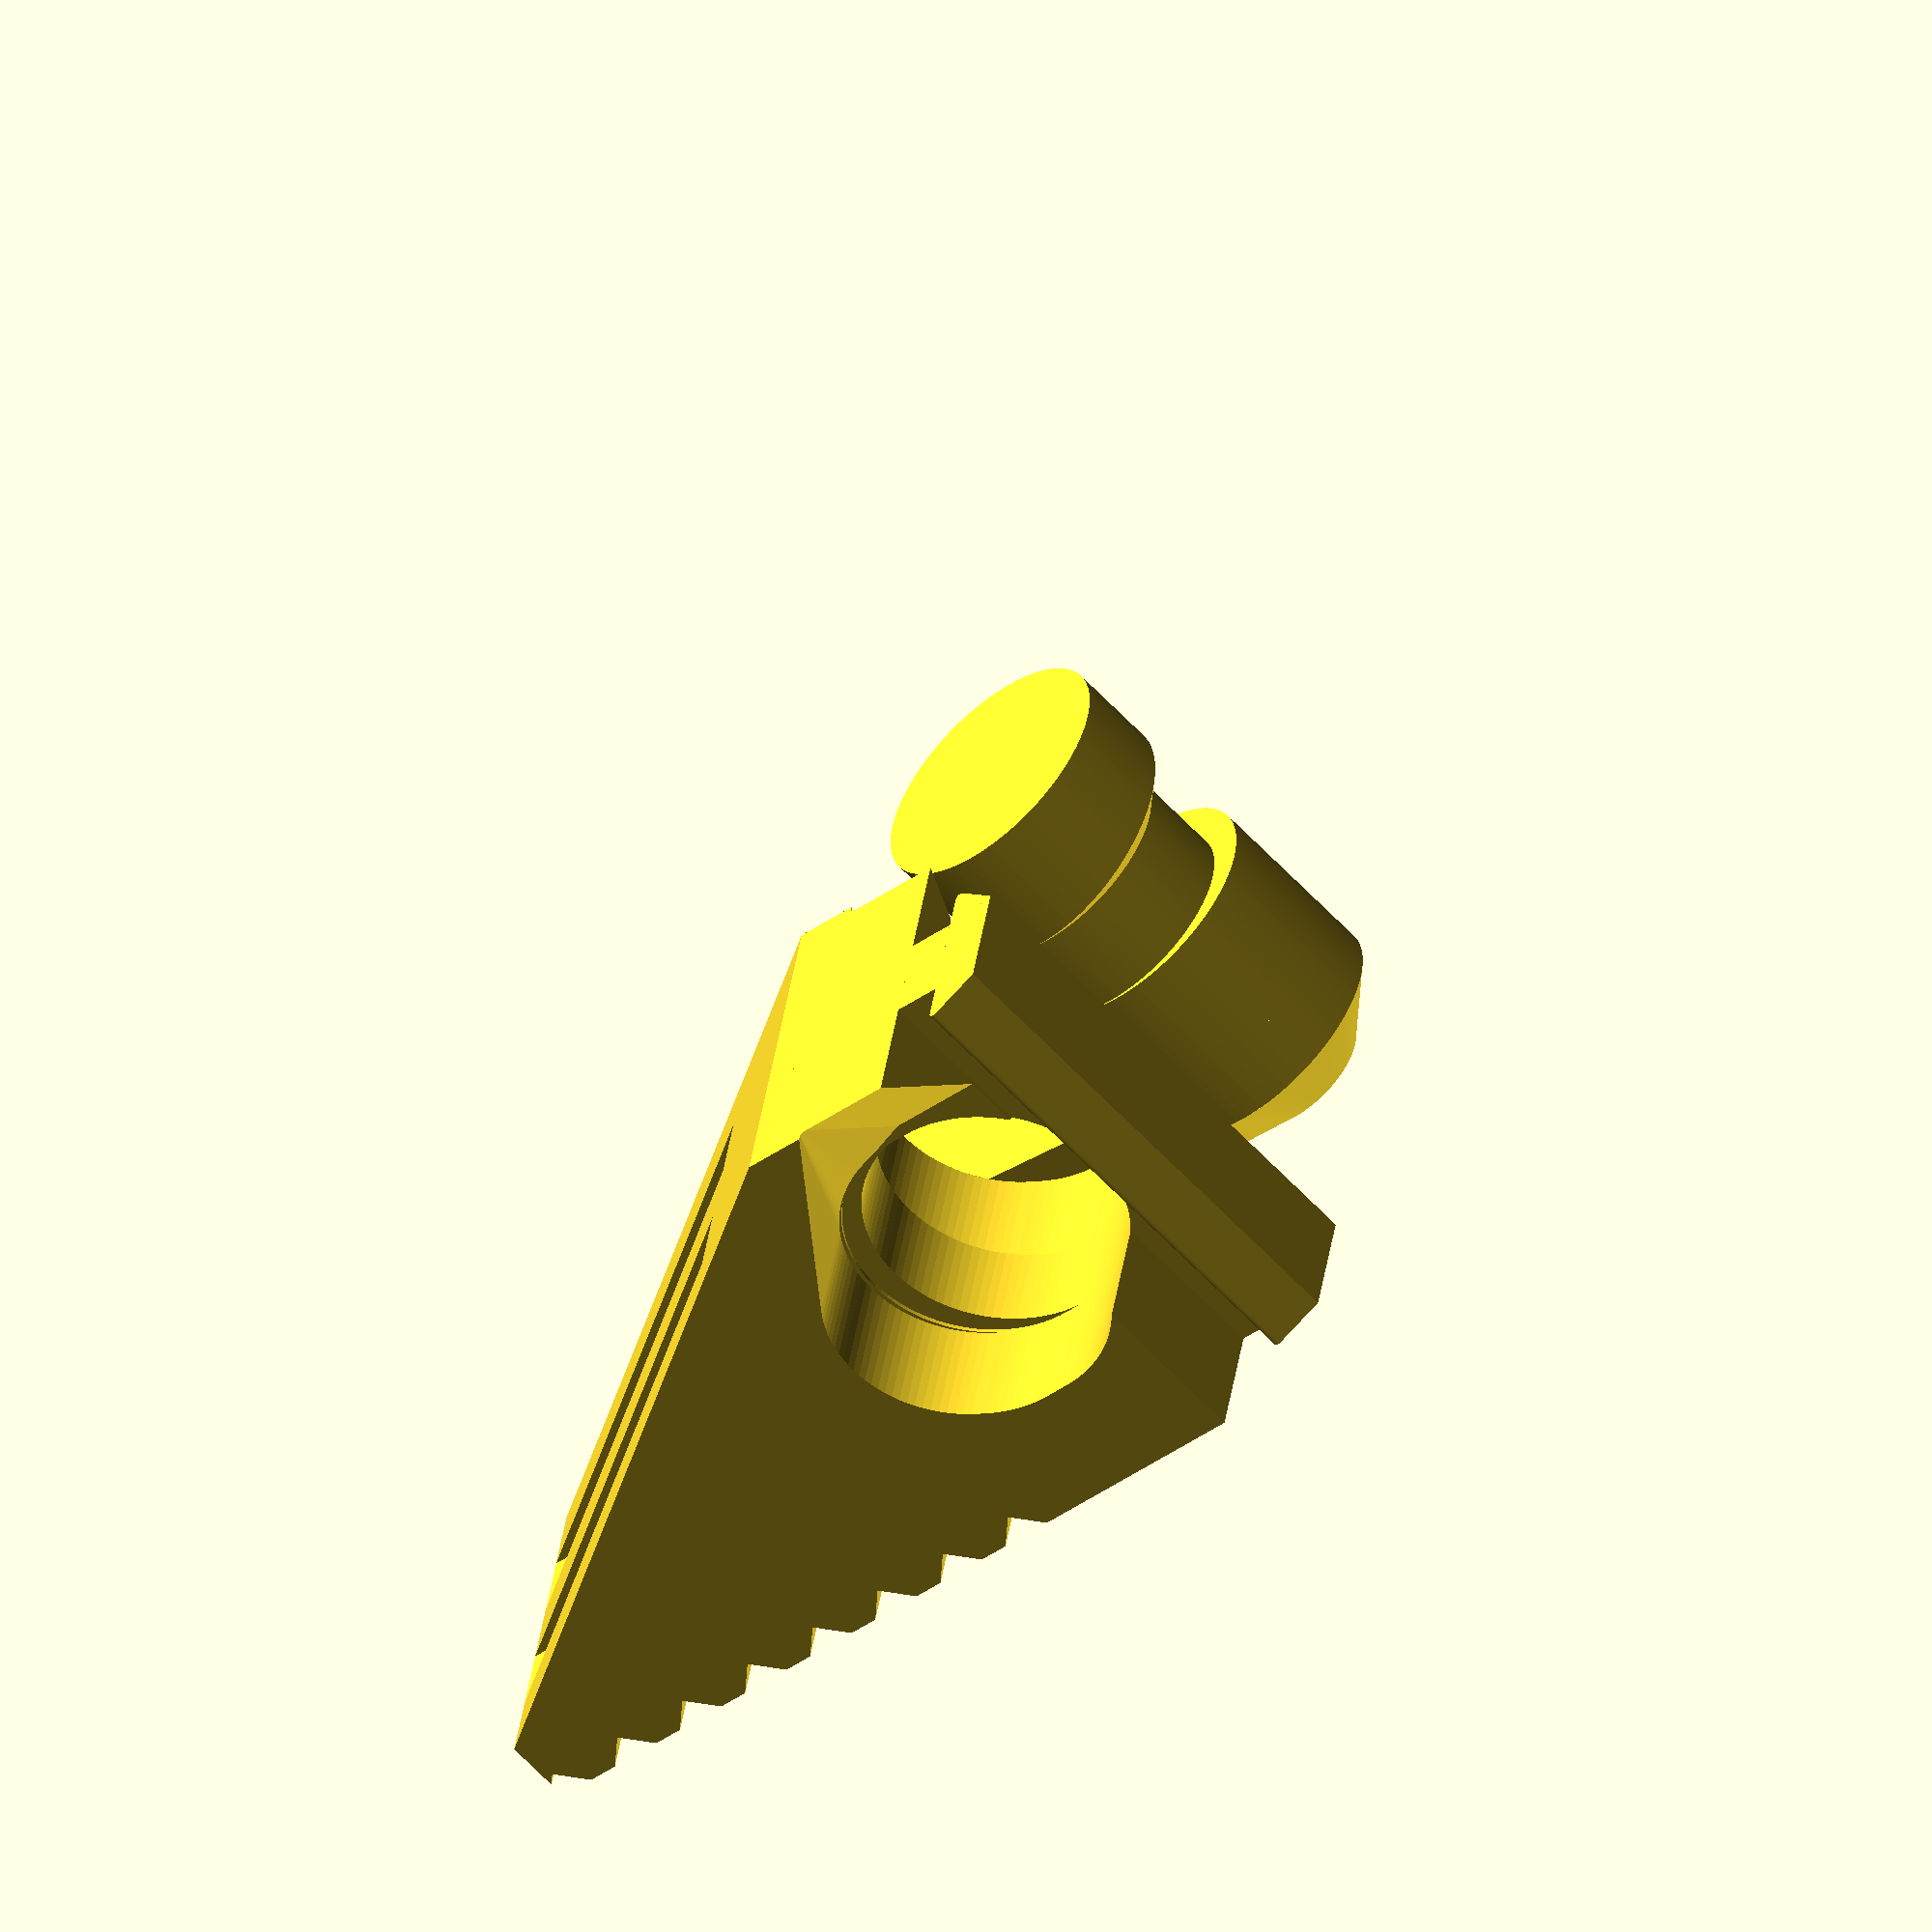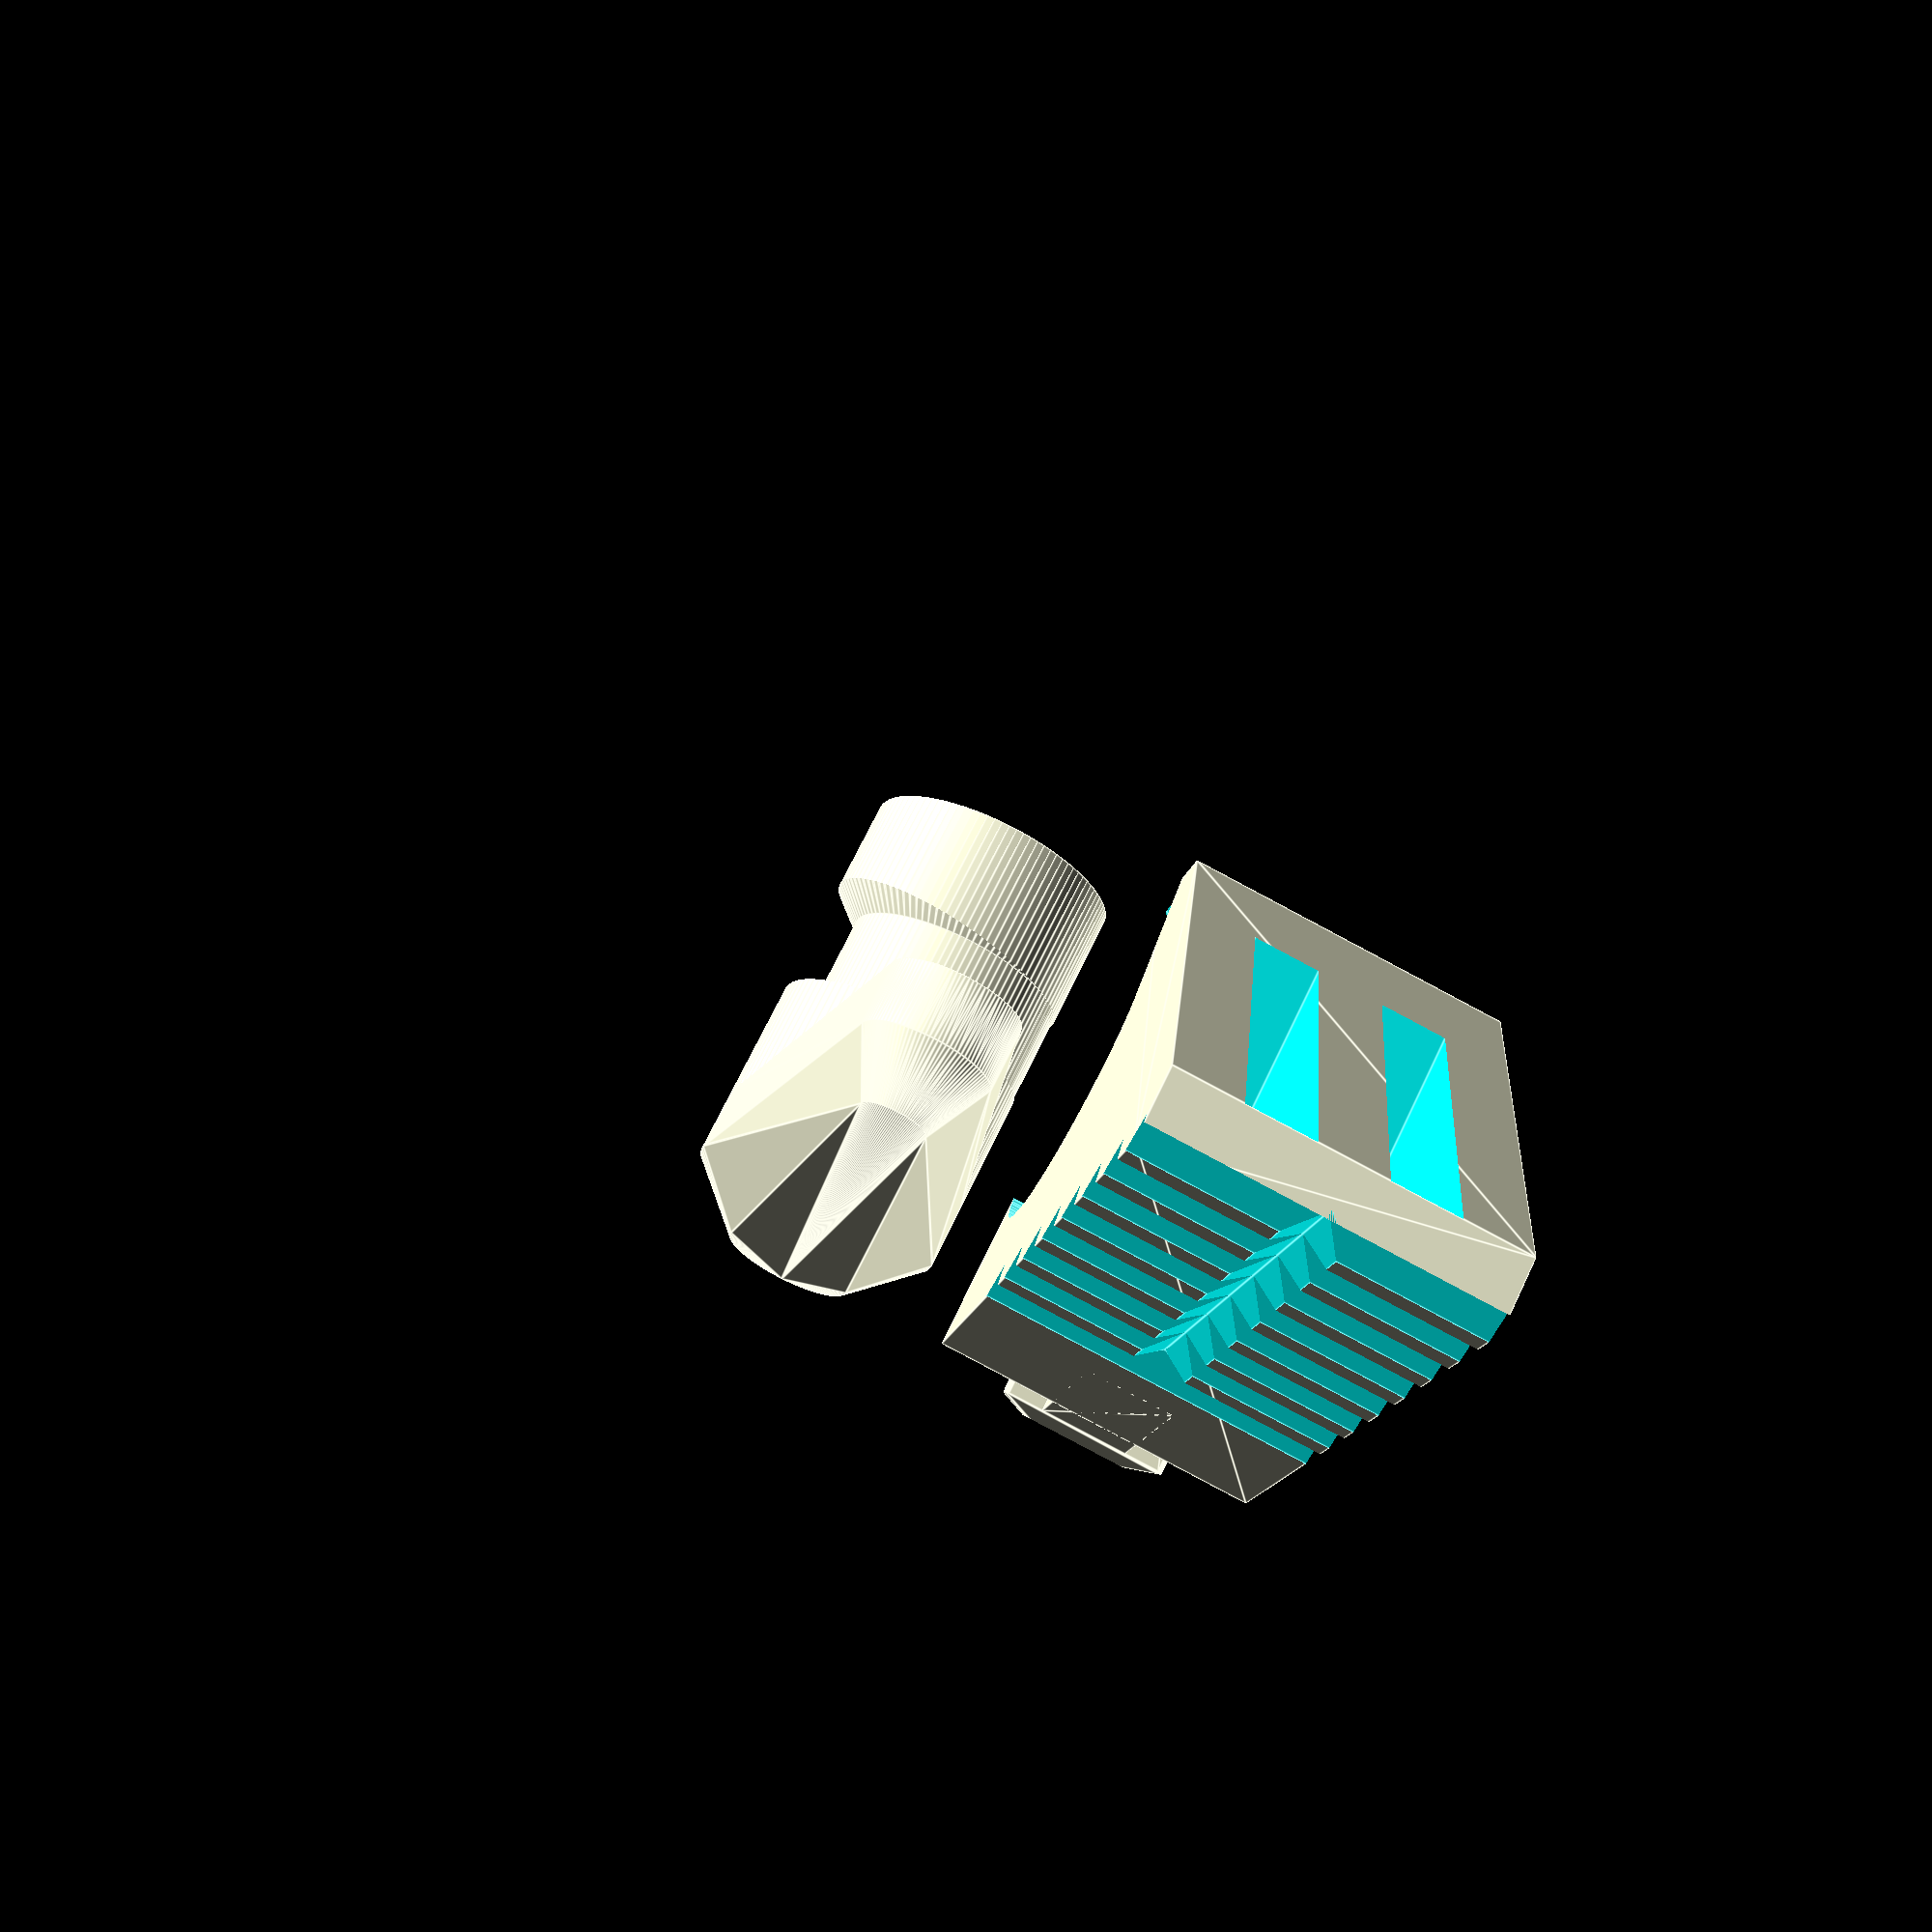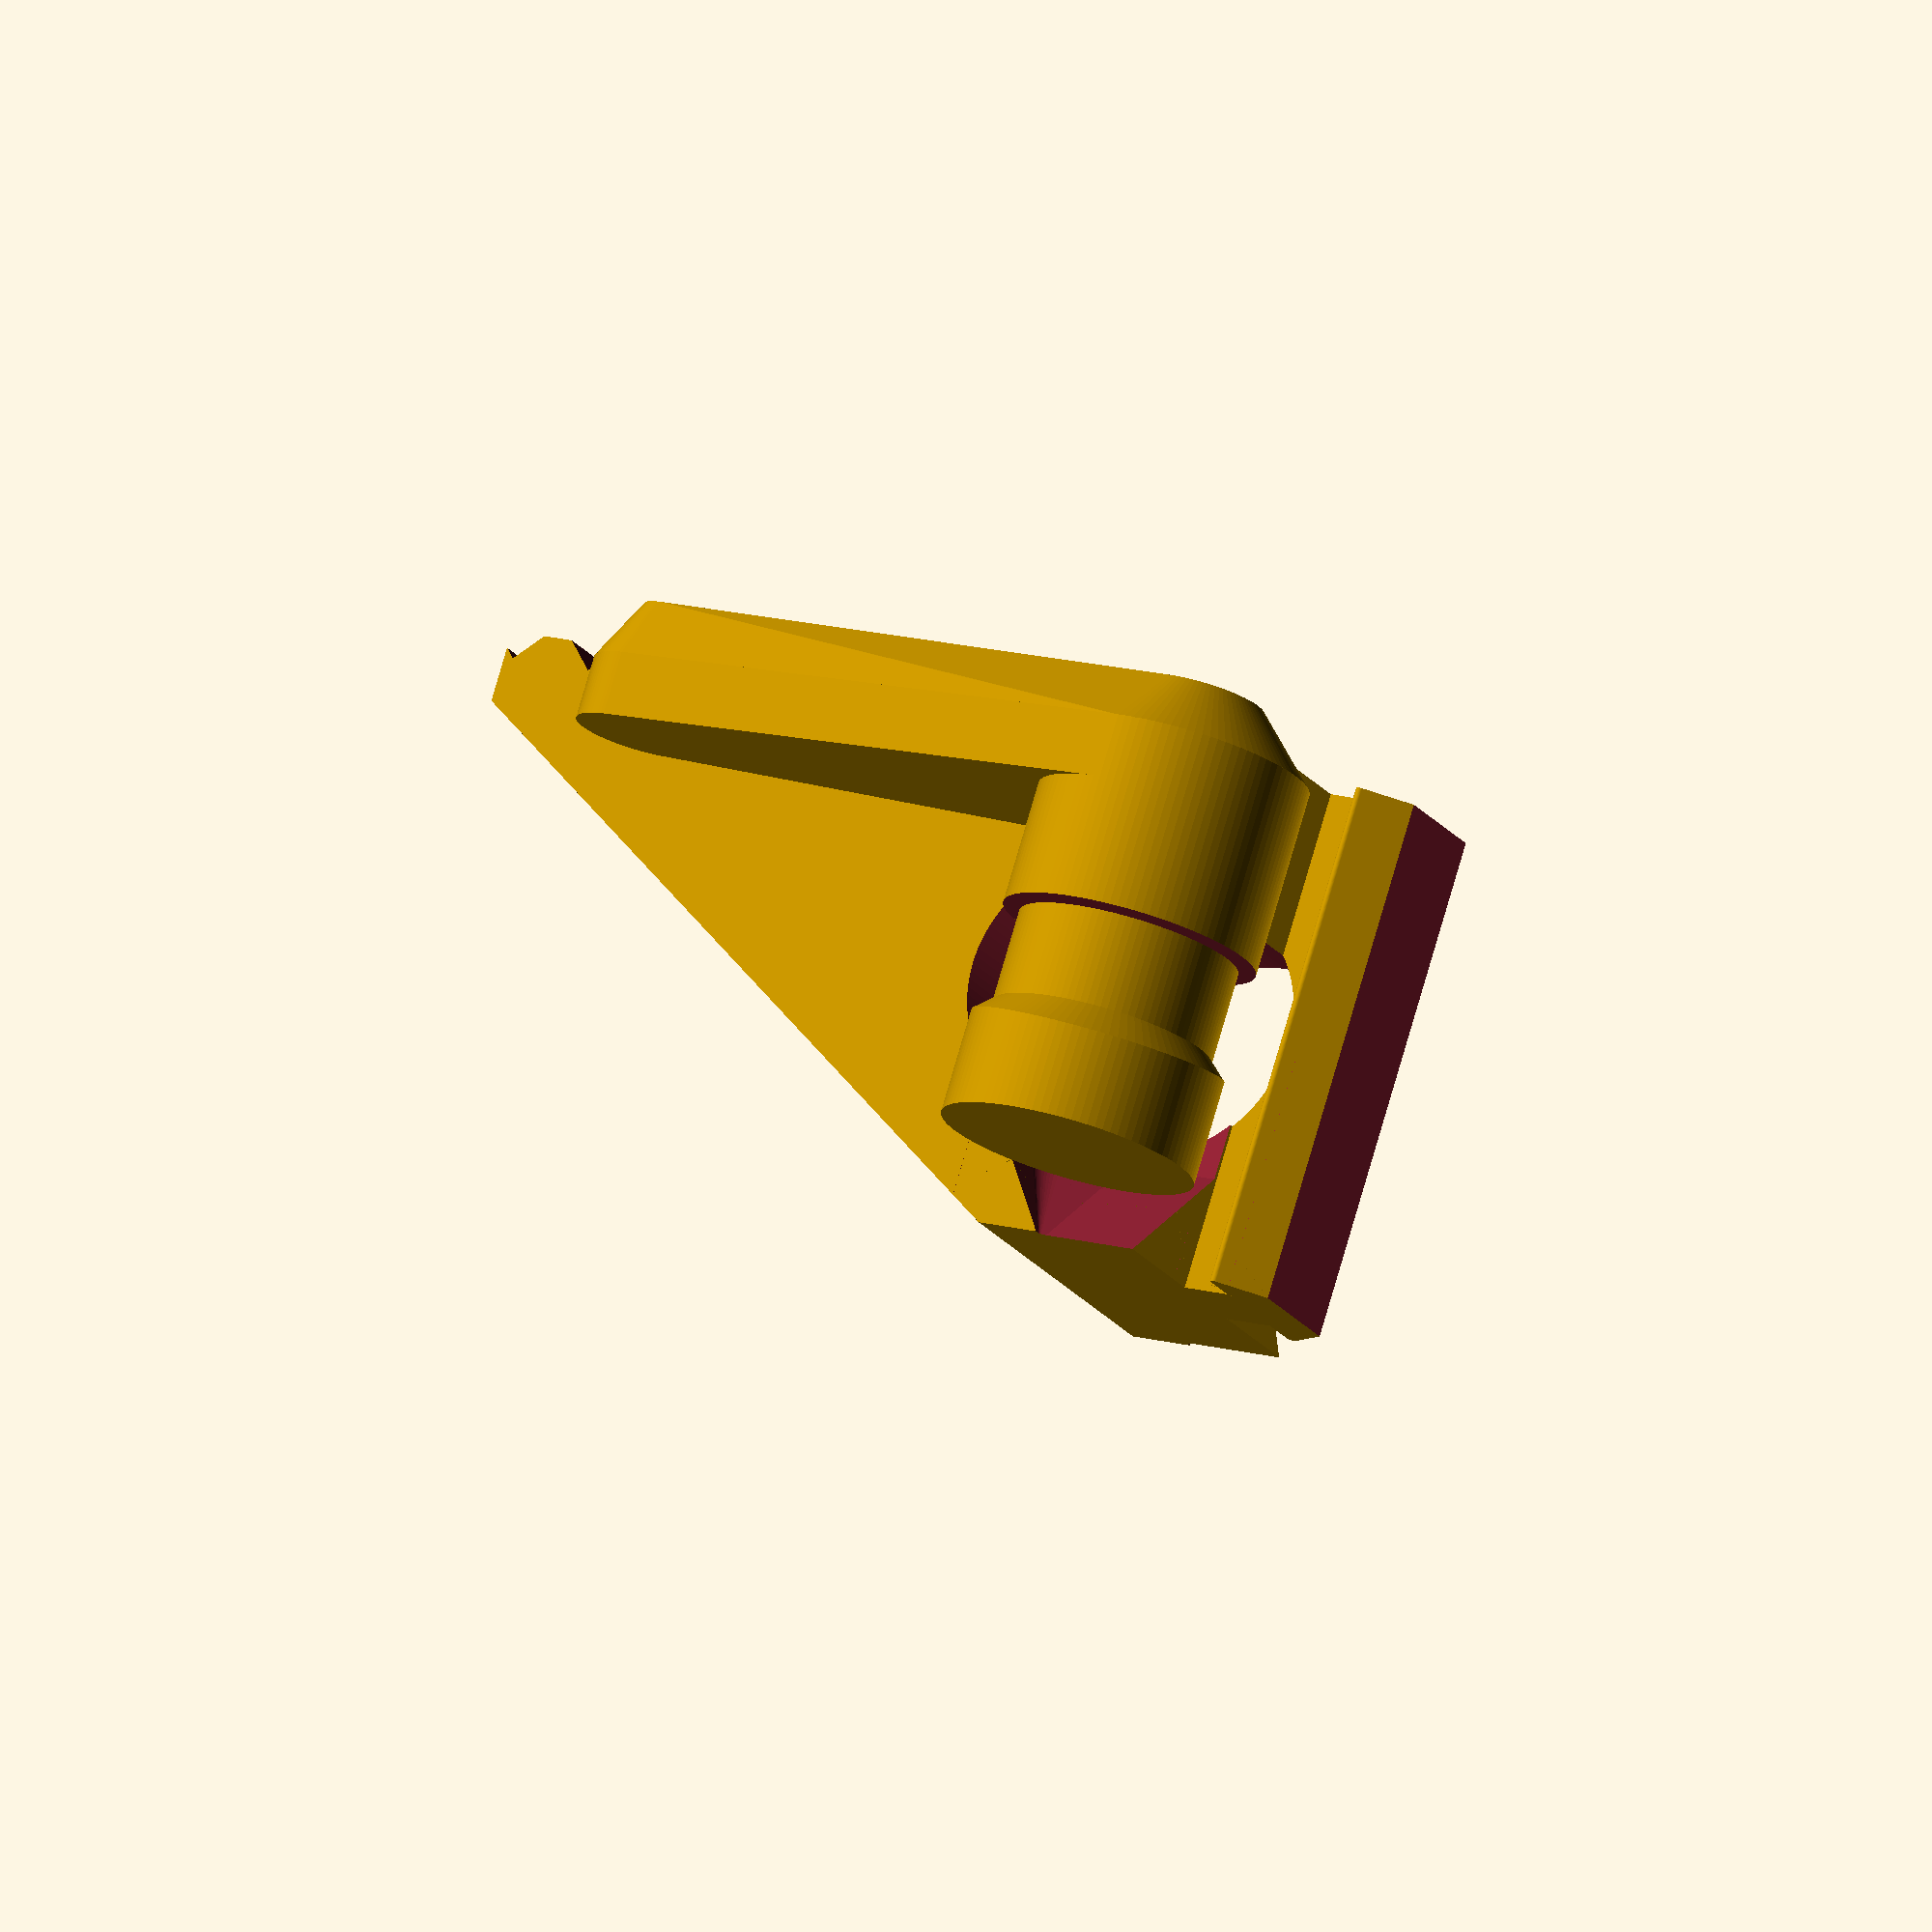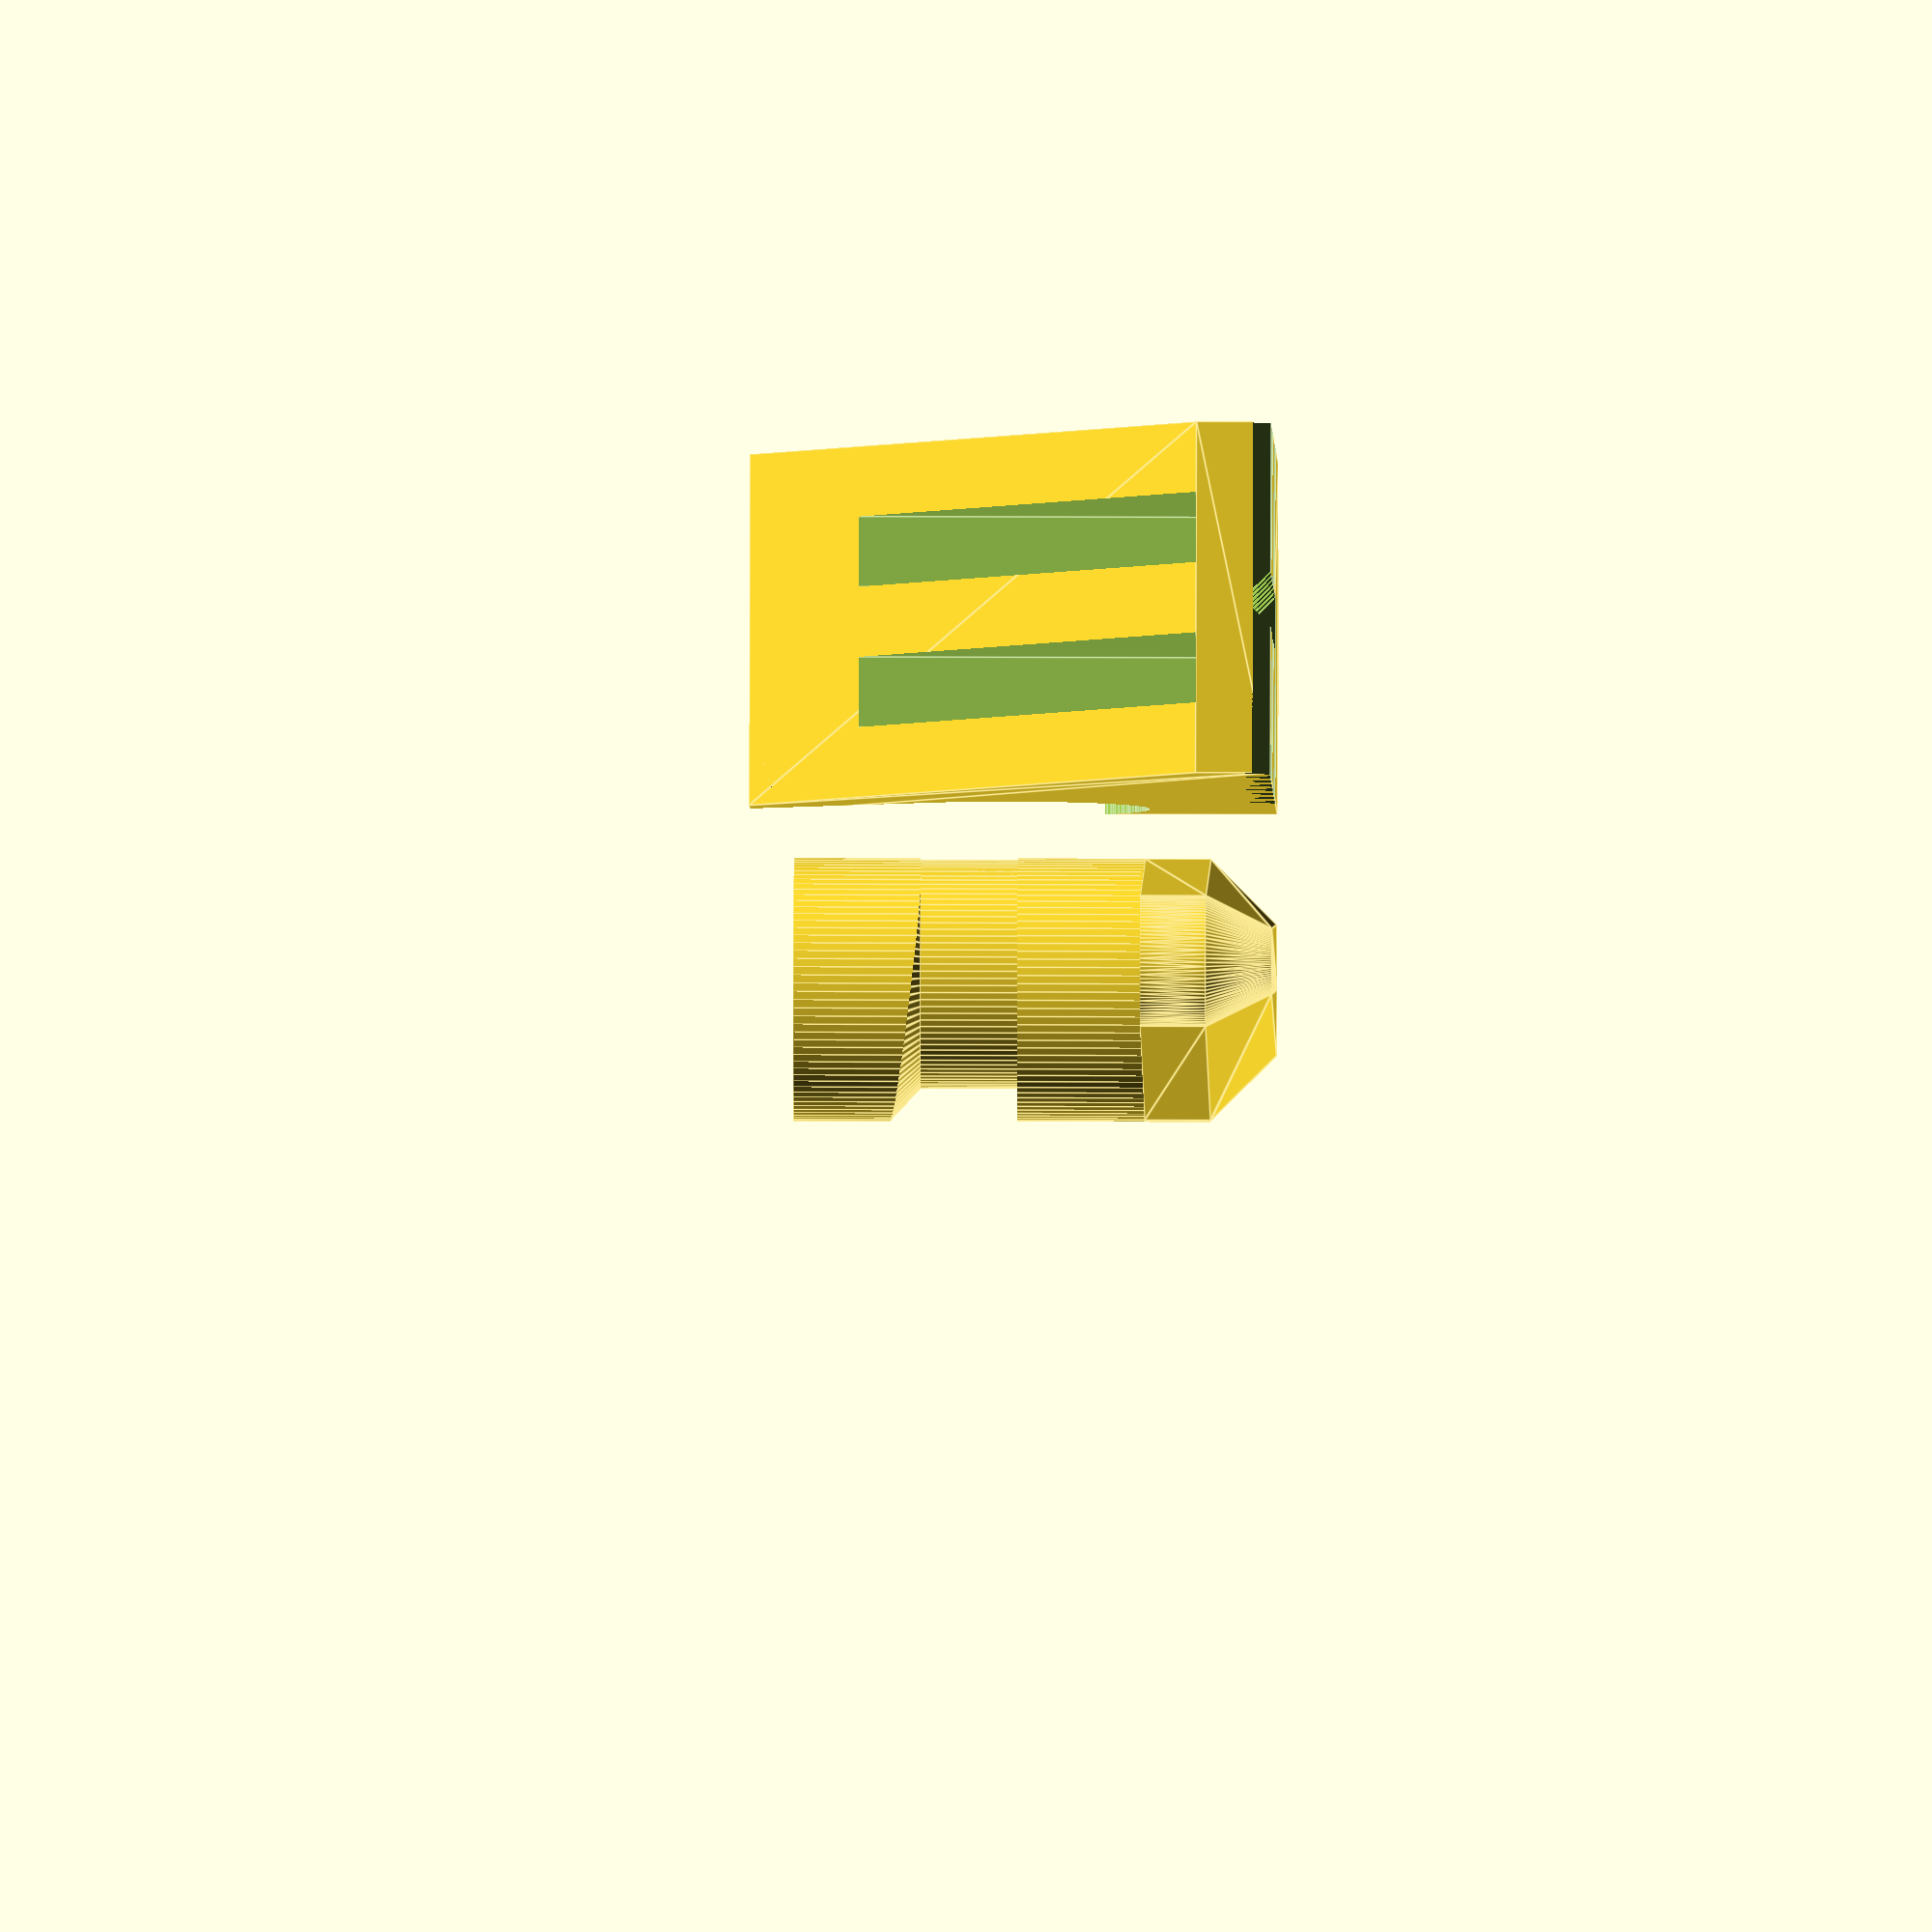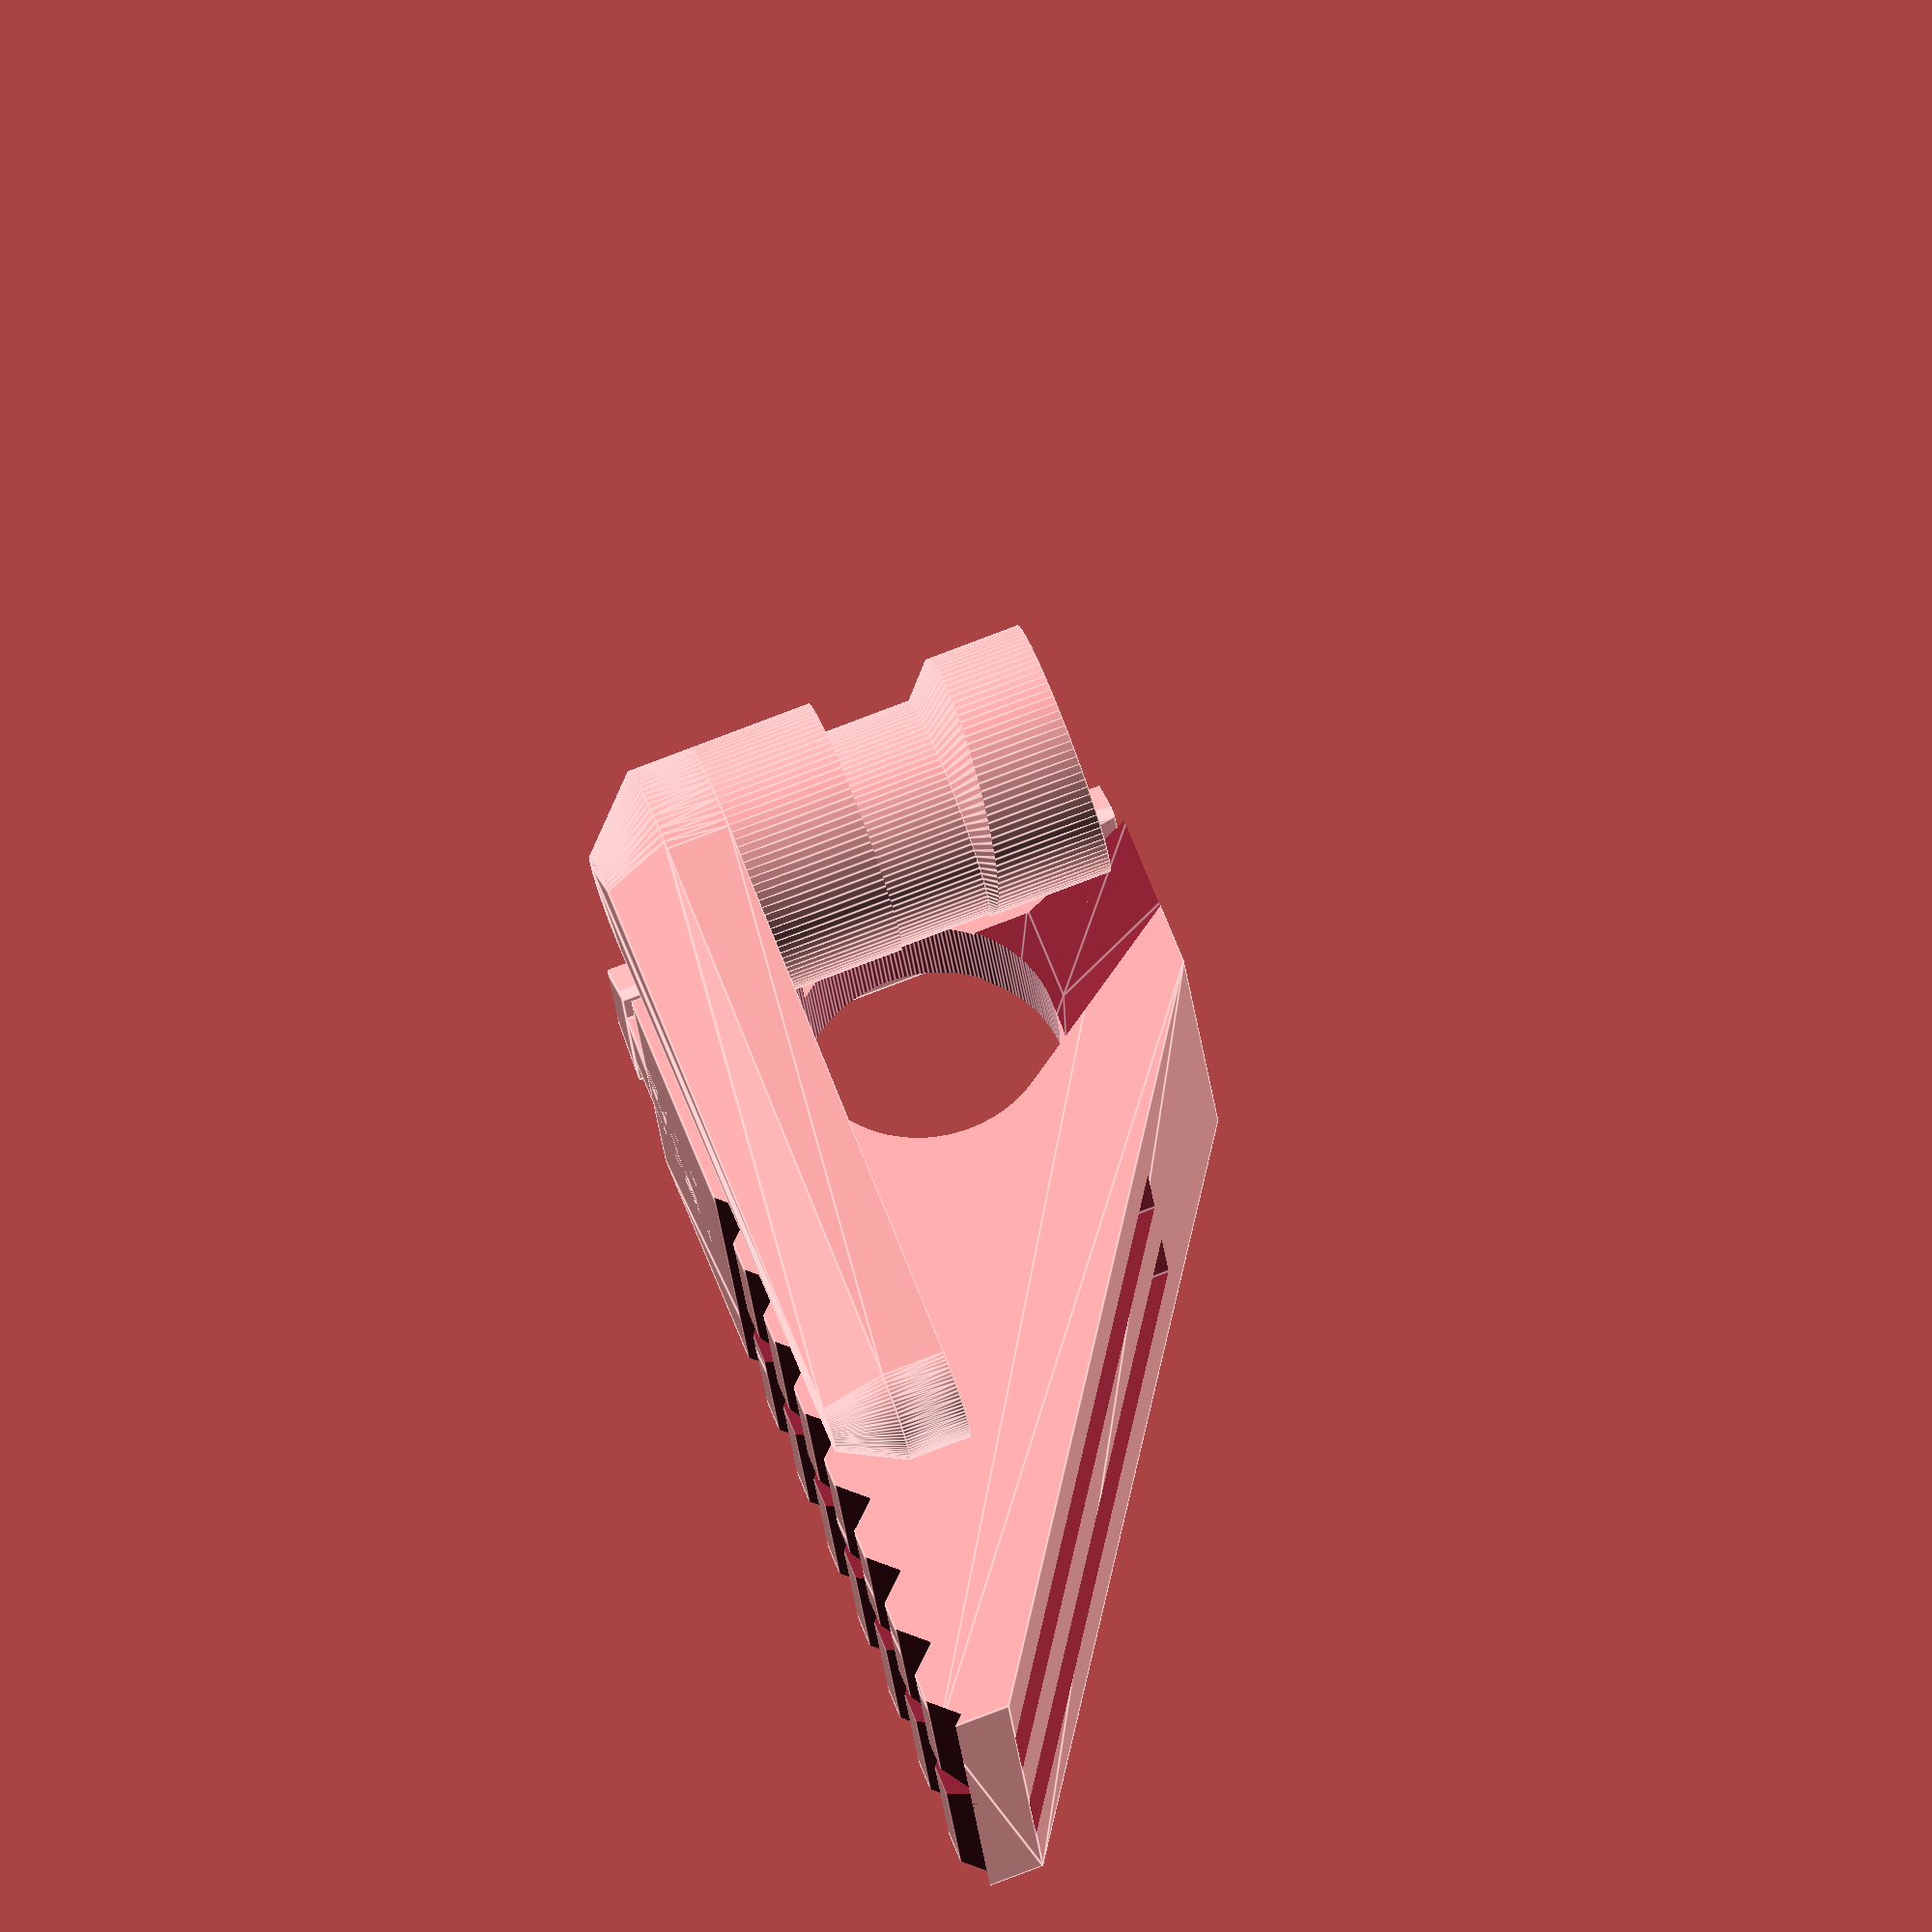
<openscad>
// Quick T-Slot Clamp 
// Design by Marius Gheorghescu (@mgx3d), July 2017


// Chose the extrusion type
extrusion_type = "2020"; // [1515:Misumi 15mm (1515),2020:Misumi 20mm (2020),80/20 1010:80/20 1" (1010),80/20 20-2020:80/20 20mm (20-2020), OpenBeam:OpenBeam 15mm,MicroRax: MicroRax 10mm]

// length of the clamp on the extrusion (longer => better grip)
clamp_len = 30; // [10:100]

// length of the jaw in milimeters
jaw_len = 50.8; // [10:500]

// jaw guiding grooves depth (set to 0 for no grooves)
groove_depth = 2.25; // [0:0.1:5]

// Add a nub to the lever to limit rotation?
lever_nub = 0; // [0,1]

// Pad grooves as a ratio of jaw (total clamp length is jaw + jaw*pad)
pad_ratio = 0.7; // [0.0:0.1:1.0]


/* [Hidden] */

wall_thickness = groove_depth+2;


extrusion_size = 
    (extrusion_type == "1515")?15:
    (extrusion_type == "2020")?20:
    (extrusion_type == "80/20 1010")?25.4:
    (extrusion_type == "80/20 20-2020")?20:
    (extrusion_type == "OpenBeam")?15:
    (extrusion_type == "MicroRax")?10:
    10;

extrusion_groove_min =     
    (extrusion_type == "1515")?3.55:
    (extrusion_type == "2020")?5.5://6.15:
    (extrusion_type == "80/20 1010")?6.5:
    (extrusion_type == "80/20 20-2020")?5.15:
    (extrusion_type == "OpenBeam")?3.25:
    (extrusion_type == "MicroRax")?4.90:
    3.3;

extrusion_groove_max = 
    (extrusion_type == "1515")?5.5:
    (extrusion_type == "2020")?10.5://11.75:
    (extrusion_type == "80/20 1010")?14.5:
    (extrusion_type == "80/20 20-2020")?11.75:
    (extrusion_type == "OpenBeam")?5.75:
    (extrusion_type == "MicroRax")?6.0:
    5.5;


extrusion_groove_lip =
    (extrusion_type == "1515")?1.15:
    (extrusion_type == "2020")?2.6://2.3:
    (extrusion_type == "80/20 1010")?2.4:
    (extrusion_type == "80/20 20-2020")?1.55:
    (extrusion_type == "OpenBeam")?1.45:
    (extrusion_type == "MicroRax")?1.0:
    1.0;

extrusion_groove_depth = 
    (extrusion_type == "1515")?4.2:
    (extrusion_type == "2020")?5.6://6.1:
    (extrusion_type == "80/20 1010")?7.2:
    (extrusion_type == "80/20 20-2020")?6.0:
    (extrusion_type == "OpenBeam")?4.2:
    (extrusion_type == "MicroRax")?3.1:
    4.0;


epsilon = 0.01;

cam_dia = min(extrusion_size*0.8, clamp_len/2);
cam_z_offset = cam_dia/2 ;
cam_lock_offset = 1;

// slide-in clearance between parts 
clearance = 0.25;


$fn=100;

pad_len = epsilon + jaw_len*pad_ratio;


module round_rect_ex(x1, y1, x2, y2, z, r1, r2)
{
    brim = z/10;

    hull() {
        translate([-x1/2 + r1, y1/2 - r1, z/2-brim/2])
            cylinder(r=r1, h=brim,center=true);
        translate([x1/2 - r1, y1/2 - r1, z/2-brim/2])
            cylinder(r=r1, h=brim,center=true);
        translate([-x1/2 + r1, -y1/2 + r1, z/2-brim/2])
            cylinder(r=r1, h=brim,center=true);
        translate([x1/2 - r1, -y1/2 + r1, z/2-brim/2])
            cylinder(r=r1, h=brim,center=true);

        translate([-x2/2 + r2, y2/2 - r2, -z/2+brim/2])
            cylinder(r=r2, h=brim,center=true);
        translate([x2/2 - r2, y2/2 - r2, -z/2+brim/2])
            cylinder(r=r2, h=brim,center=true);
        translate([-x2/2 + r2, -y2/2 + r2, -z/2+brim/2])
            cylinder(r=r2, h=brim,center=true);
        translate([x2/2 - r2, -y2/2 + r2, -z/2+brim/2])
            cylinder(r=r2, h=brim,center=true);

    }
}

// groove slider with 0-reference on the face of the extrusion
module groove_clamp(len, depth)
{
    radius = 0.3;
    
    difference() {
        union() {
            hull() {
                
                translate([-extrusion_groove_max/2 + radius, -radius - extrusion_groove_lip, 0])
                    cylinder(r=radius, h=len, center=true);

                translate([extrusion_groove_max/2 - radius, -radius - extrusion_groove_lip, 0])
                    cylinder(r=radius, h=len, center=true);

                translate([0, - min(extrusion_size/2, extrusion_groove_max*cos(45)) + radius - extrusion_groove_lip, 0])
                    cylinder(r=radius, h=len, center=true);
            }
            
            // extension
            hull() {
                translate([0, -extrusion_groove_lip/2 - epsilon, 0])
                    cube([extrusion_groove_min, extrusion_groove_lip, len], center=true);
                
                translate([0, depth, 0])
                    cube([extrusion_groove_min, extrusion_groove_lip, cam_dia], center=true);
                
                translate([0, depth, 0])
                    cube([extrusion_groove_min, extrusion_groove_lip, len], center=true);

            }
        }
        
        // clear bottom of the groove
        translate([0, -extrusion_groove_depth - extrusion_groove_max/2, 0])
            cube([extrusion_groove_max, extrusion_groove_max, len + epsilon], center=true);
        
    }        
}

module logo()
{
    rotate([-90,0,90]) {
    intersection() {
        union() {
            difference() {
                round_rect_ex(3, 10, 3, 10, 2, 1, 1);
                round_rect_ex(2, 9, 2, 9, 3, 1, 1);
            }

            translate([2.5, 0, 0]) 
                difference() {
                    round_rect_ex(3, 10, 3, 10, 2, 1, 1);
                    round_rect_ex(2, 9, 2, 9, 3, 1, 1);
                }
        }

        translate([0, -3.5, 0]) 
            cube([20,4,10], center=true);
    }

    translate([1.25, -2.5, 0]) 
        difference() {
            round_rect_ex(8, 7, 8, 7, 2, 1, 1);
            round_rect_ex(7, 6, 7, 6, 3, 1, 1);

            translate([3,0,0])
                cube([4,2.5,3], center=true);
        }


    translate([2.0, -1.0, 0]) 
        cube([8, 0.5, 2], center=true);

    translate([0,-2,0])
        cylinder(r=0.25, h=2, center=true, $fn=12);

    translate([2.5,-2,0])
        cylinder(r=0.25, h=2, center=true, $fn=12);
    }

}


module arm() {
    
    cam_shaft_clearance = 0.5;
        
    translate([0,0,-clamp_len/2])
    difference() {
        
        hull() {
            // extrusion shell
            translate([extrusion_size/4,0,0])
               cube([extrusion_size/2, extrusion_size, clamp_len], center=true);
            
            // pad
            translate([jaw_len - pad_len/2, 0, clamp_len/2 - wall_thickness/2])        
               cube([pad_len, extrusion_size, wall_thickness], center=true);
            
        }    

        // save material / add strength
        translate([jaw_len/2 - epsilon + extrusion_size, extrusion_size/5, -wall_thickness])
            cube([jaw_len , extrusion_size/5, clamp_len], center=true);

        translate([jaw_len/2 - epsilon + extrusion_size, -extrusion_size/5, -wall_thickness])
            cube([jaw_len, extrusion_size/5, clamp_len], center=true);
        
        // longitudinal groove
        translate([jaw_len - pad_len/2, 0 ,clamp_len/2])
        rotate([0,90,0])
        rotate([0,0,45])
            cube([groove_depth, groove_depth, pad_len], center=true);
    
        // cross-grooves
        translate([jaw_len - pad_len/2, 0, clamp_len/2 - wall_thickness/2])
        for(i=[0:max(extrusion_size/4, groove_depth*2):pad_len]) {
            translate([i-pad_len/2,0,wall_thickness/2])
            rotate([90,0,0])
            rotate([0,0,45])
            cube([groove_depth, groove_depth, extrusion_size + jaw_len], center=true);
        }
    }
}


module cam_lever()
{
    lever_len = clamp_len+extrusion_size/4;
    
    difference() {
        union() {    
            
            // cam shaft
            translate([0, 0, extrusion_size/2])
                cylinder(r=cam_dia/2, h=extrusion_size, center=true);    
            
            // handle
            translate([0, 0, -cam_dia/4 + epsilon])
            {
                // handle
                translate([0, 0, cam_dia/8])
                hull() {
                    cylinder(r=cam_dia/2, h=cam_dia/4, center=true);
                    
                    translate([0, lever_len, 0])
                        cylinder(r=cam_dia/4, h=cam_dia/4, center=true);
                }
                
                if (lever_nub) {
                    // nub to prevent flipping around
                    translate([0, lever_len, cam_dia/4 + cam_dia/8 - epsilon])
                        cylinder(r=cam_dia/4, h=cam_dia/4, center=true);
                }
                
                // bevel
                translate([0, 0, -cam_dia/8 +epsilon])
                hull() {
                    cylinder(r1=cam_dia/4, r2=cam_dia/2, h=cam_dia/4, center=true);
                    translate([0, lever_len, 0])
                        cylinder(r1=cam_dia/8, r2=cam_dia/4, h=cam_dia/4, center=true);
                }
                
            }
         }
         
         
         // offset groove
         rotate([0,0,60]) translate([0, cam_lock_offset, extrusion_size/2 - extrusion_groove_min/2])
         difference() {
         
           
            translate([0, 0, extrusion_groove_min/2 + cam_dia/2 + clearance])
                cylinder(r=cam_dia, h=extrusion_groove_min + cam_dia + 2*clearance, center=true);
         
            cylinder(r=cam_dia/2 - cam_lock_offset, h=extrusion_size, center=true);         
            translate([0,0,cam_dia/2 + extrusion_groove_min - epsilon])
                cylinder(r1=cam_dia/2 - cam_lock_offset, r2=cam_dia*1.5, h=cam_dia, center=true);
            
         }
    }
}

module jaw()
{
    depth = extrusion_size/2 - extrusion_groove_lip/2;
    height = clamp_len;
    
    difference() {
        union() {
            groove_clamp(height, depth);

            // cam rider
            cam_rider();

                        
            difference() {
                translate([0,clearance, -clamp_len/2])
                rotate([0,180,-90]) arm();

                // cam shaft clearance
                translate([0, cam_z_offset + cam_lock_offset*0, 0])
                rotate([90,0,90])
                    hull() {
                        cylinder(r=cam_dia/2 + clearance, h=60, center=true);
                        
                        translate([-cam_lock_offset,0,0])
                            cylinder(r=cam_dia/2 + clearance, h=60, center=true);
                        
                        *translate([-cam_lock_offset - cam_dia, cam_dia/2,0])
                            cylinder(r=cam_dia/2 + clearance, h=60, center=true);
                    }
            }
        }
        
        //cam_sub();
        cam_hole();
        cam_ramp();
            
        //translate([extrusion_size/2 + 0.25, cam_z_offset + cam_dia, -2 - ((jaw_len < 40)?cam_dia/2:0)])
        *translate([-1, extrusion_groove_lip + 0.5, clamp_len/2 + 0.5])
        rotate([0,-90,-90])
        scale((extrusion_size*1.5 - 8)/extrusion_size)
            logo();

    }
    

}

module cam_sub(h=60)
{
  difference() {
    hull() {
      translate([0, cam_z_offset - cam_lock_offset*1.5, 0])
        rotate([90,0,90])
                cylinder(r=cam_dia/2 + clearance, h=h, center=true);                
            
      translate([0, cam_z_offset + cam_lock_offset*0, 0])
            rotate([90,0,90])
                cylinder(r=cam_dia/2 + clearance, h=h, center=true);
          }
       translate([0, cam_z_offset + cam_lock_offset*0, 0])
            rotate([90,0,90])
                cylinder(r=cam_dia/2 + clearance, h=extrusion_groove_min, center=true);
        } 
       translate([0, cam_z_offset - cam_lock_offset*1.5, 0])
        rotate([90,0,90])
            hull() {
                cylinder(r=cam_dia/2 + clearance, h=h, center=true);                
            }
          
          
}
module cam_ramp()
{
  mirrorx() translate([3, cam_z_offset - cam_lock_offset*1.5, cam_dia/2])
  {
    *intersection() {
      translate([0, 0, cam_dia/-2+1]) rotate([90,0,90]) cylinder(d1=cam_dia,d2=cam_dia+14,h=7.02);
      translate([0,-cam_dia/2,cam_dia/-2]) {
          cube([cam_dia/2+.01,cam_dia+cam_lock_offset+.01,12.01]);
      }
    }
    hull() {
    translate([0, 2, cam_dia/-2]) rotate([90,0,90]) cylinder(d=cam_dia,h=7);
    translate([0,0,1]) rotate([0,45,0]) mirror([0,1]) {
        cube([cam_dia/2+.01,6.01,10.01]);
    }
  }
  }
}
module cam_hole()
{
  translate([0, cam_z_offset - cam_lock_offset*1.5, 0])
        rotate([90,0,90])
            hull() {
                cylinder(r=cam_dia/2 + clearance, h=60, center=true);                
            }
}

module cam_rider(h=extrusion_groove_min)
{
  translate([0, cam_z_offset + cam_lock_offset*0, 0])
            rotate([90,0,90])
                cylinder(r=cam_dia/2 + cam_lock_offset, h=extrusion_groove_min, center=true);
}

module clamp()
{
    depth = cam_dia;
    height = clamp_len;
    cam_shaft_clearance = 0.25;

    //translate([0,0,-clamp_len/2])
    
    difference() {
        union() { 
            hull() {
                // extrusion shell
                translate([extrusion_size/4,0,0])
                   cube([extrusion_size/2, extrusion_size, clamp_len], center=true);
                
                // pad
                translate([extrusion_size/2 + jaw_len, 0, -clamp_len/2 + wall_thickness/2])        
                   cube([pad_len, 0*2*wall_thickness + extrusion_size, wall_thickness], center=true);
                
                translate([cam_z_offset, 0,  0])        
                rotate([0,90,90])
                    cylinder(r=cam_dia/2 + clearance + wall_thickness, h=extrusion_size, center=true);
                
            } 
        }
        
        // locking plate clearance
        translate([jaw_len/2- epsilon,0, wall_thickness])
            cube([jaw_len, extrusion_groove_min, clamp_len+epsilon], center=true);
        

        // clear material
        translate([jaw_len/2 + pad_len/2 - epsilon + extrusion_size/2, 0, wall_thickness])
            cube([jaw_len + pad_len, extrusion_size/2, clamp_len], center=true);
                
        // longitudinal groove
        translate([(extrusion_size + jaw_len)/2 + extrusion_size,0, -clamp_len/2])
        rotate([0,90,0])
        rotate([0,0,45])
            cube([groove_depth, groove_depth, extrusion_size + jaw_len + pad_len], center=true);
    
        // cross-grooves
        translate([0*wall_thickness + extrusion_size/2 + jaw_len, 0, -clamp_len/2 - wall_thickness/2])
        for(i=[extrusion_size/4:extrusion_size/4:pad_len]) {
            translate([pad_len/2 - i,0,wall_thickness/2])
            rotate([90,0,0])
            rotate([0,0,45])
            cube([groove_depth, groove_depth, extrusion_size + jaw_len], center=true);
        }
                        
        // cam shaft clearance
        translate([cam_z_offset, 0,  0])        
        rotate([0,90,90])
            cylinder(r=cam_dia/2 + clearance, h=60, center=true);        
    } 
}


module locking_plate()
{
    difference() {
        
        union() {
            groove_clamp(clamp_len, cam_z_offset + cam_dia/2 + wall_thickness);
            
            harden_len = cam_z_offset + cam_dia/2 - extrusion_size/2 + wall_thickness + extrusion_groove_lip;
            
            translate([0, extrusion_size/2 + harden_len/2, 0])
                cube([extrusion_size/2, harden_len, clamp_len], center=true);
        }
                

        // cam shaft clearance
        translate([0, cam_z_offset - extrusion_groove_lip, -wall_thickness])
        rotate([0,90,0])
            cylinder(r=cam_dia/2 + clearance, h=extrusion_size, center=true);
    }
    
}




// show assembled?
if(!skip_jaw) {

    jaw();
    translate([extrusion_size, 0, -clamp_len/2 +cam_dia/2]) cam_lever();

}




module mirrorx(off=0)
{
  translate([off/2,0]) for(m=[0,1]) mirror([m,0]) translate([off/-2,0]) children();
}
module mirrory(off=0)
{
  translate([0,off/2,0]) for(m=[0,1]) mirror([0,m,0]) translate([0,off/-2,0]) children();
}
module mirrorz(off=0)
{
  translate([0,0,off/2]) for(m=[0,1]) mirror([0,0,m]) translate([0,0,off/-2]) children();
}
function inches(in) = 25.4*in;
</openscad>
<views>
elev=235.6 azim=101.4 roll=139.1 proj=o view=wireframe
elev=110.9 azim=168.0 roll=334.5 proj=p view=edges
elev=283.1 azim=242.8 roll=16.1 proj=o view=wireframe
elev=344.9 azim=72.2 roll=90.5 proj=o view=edges
elev=102.3 azim=105.9 roll=291.0 proj=o view=edges
</views>
